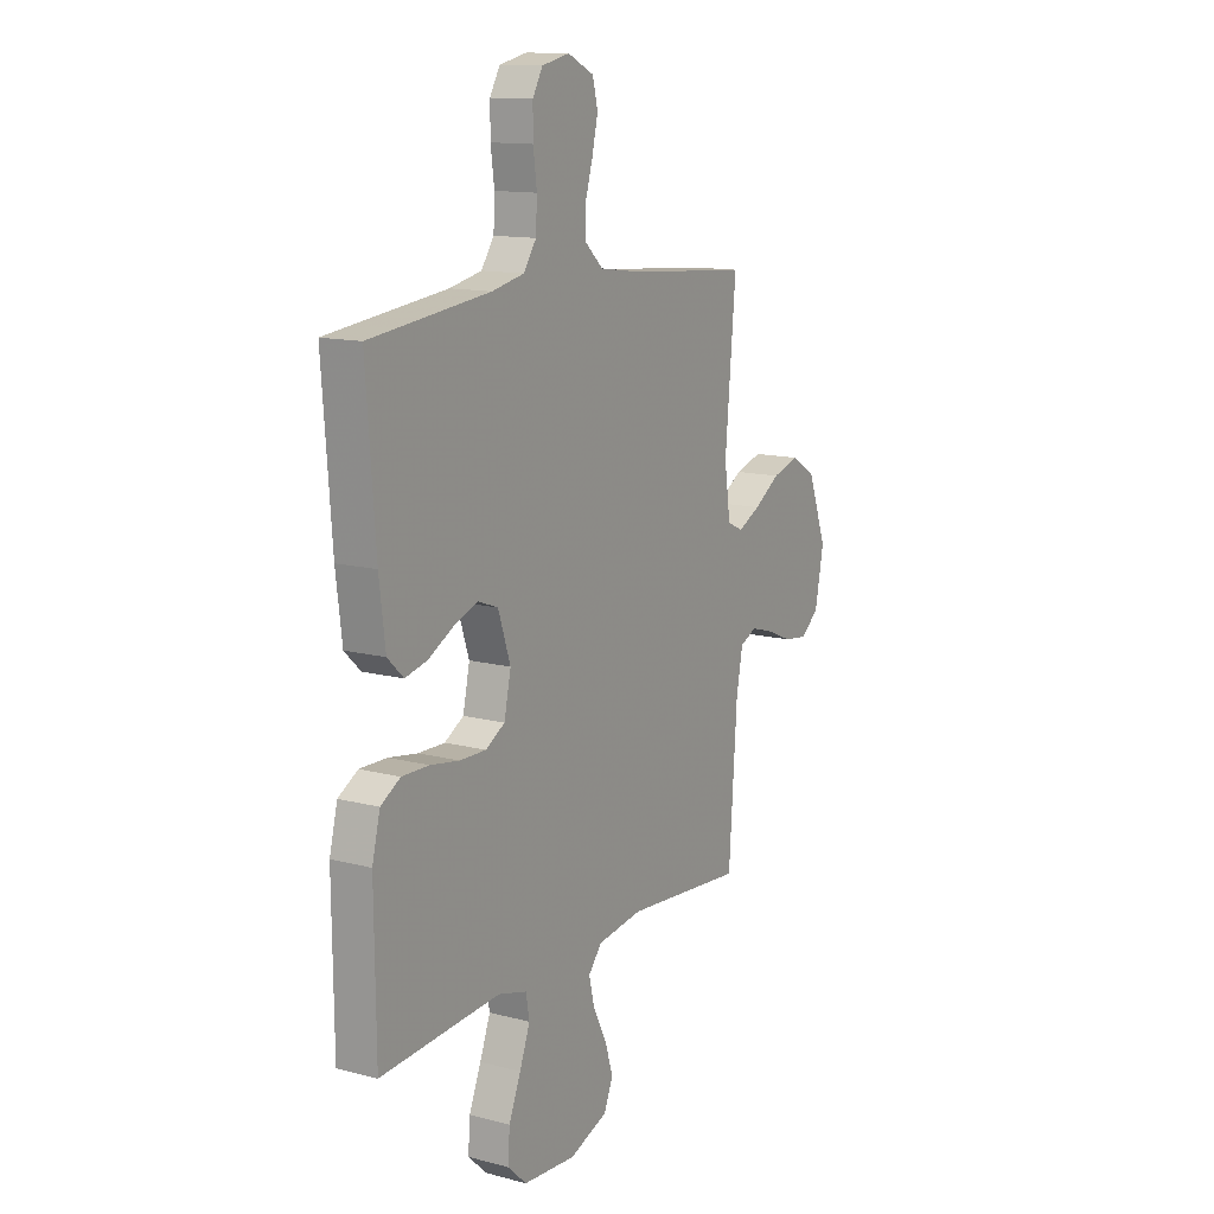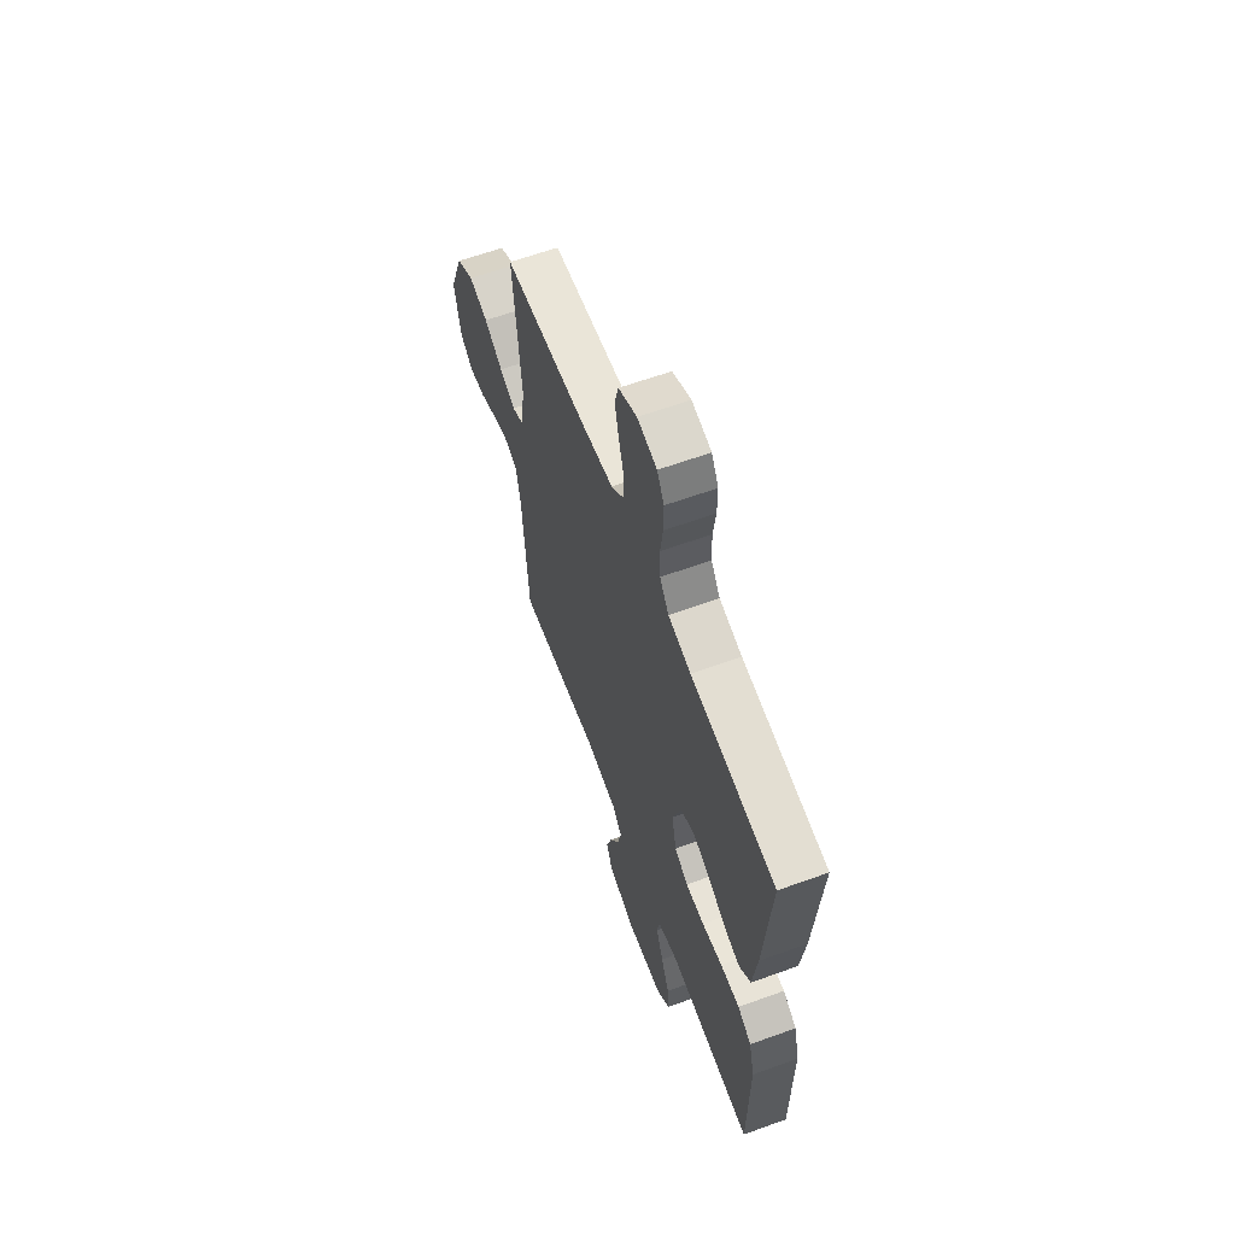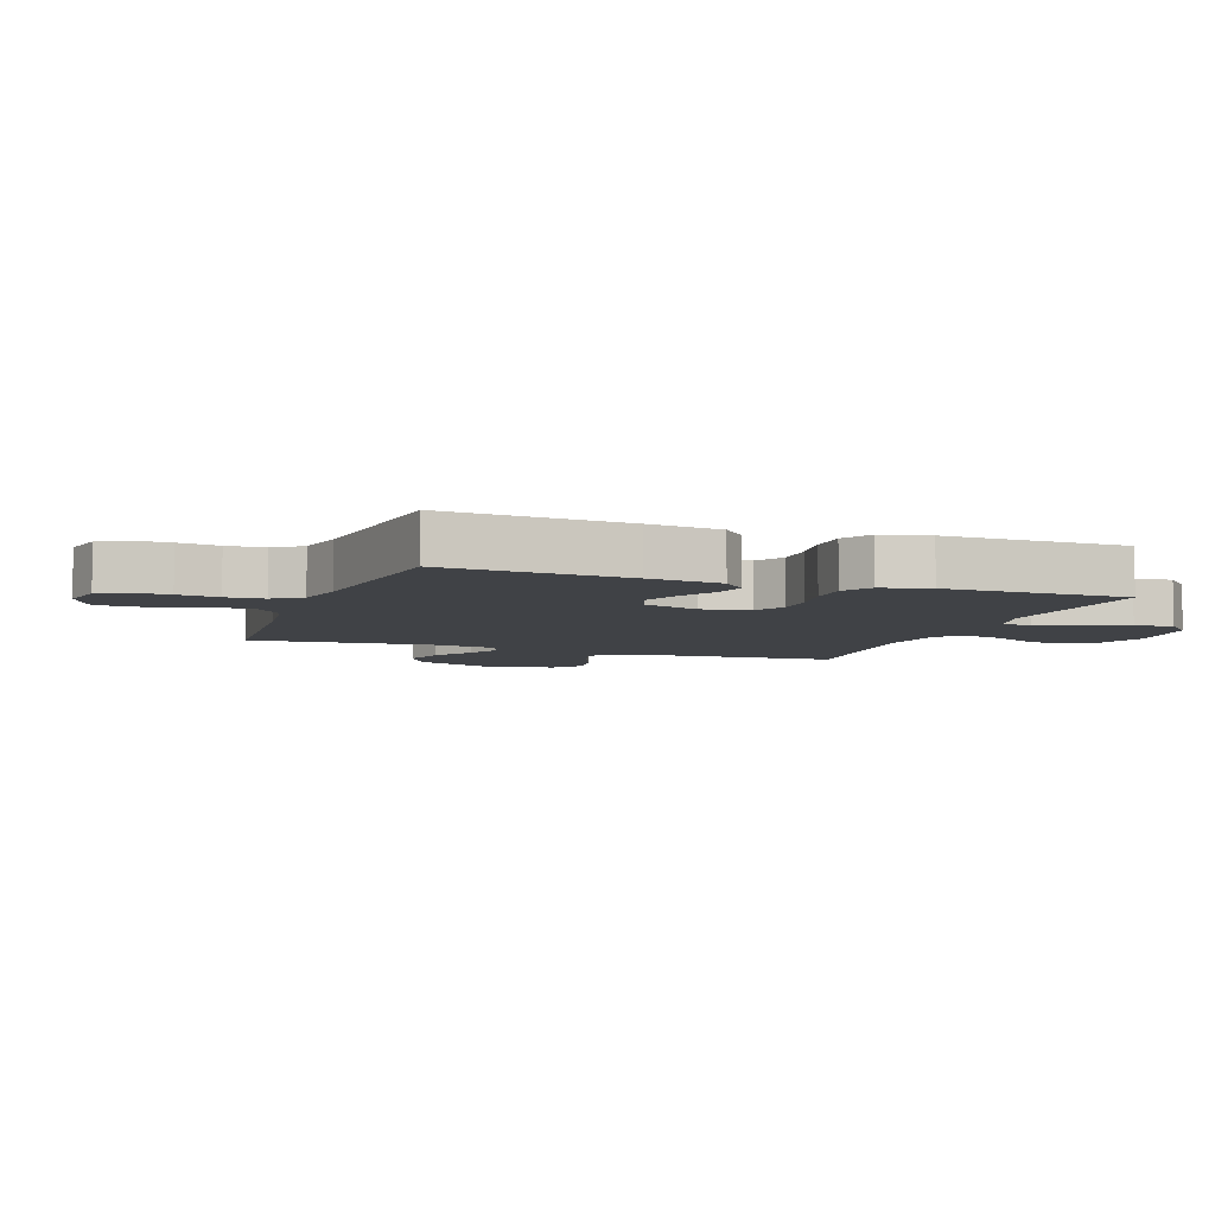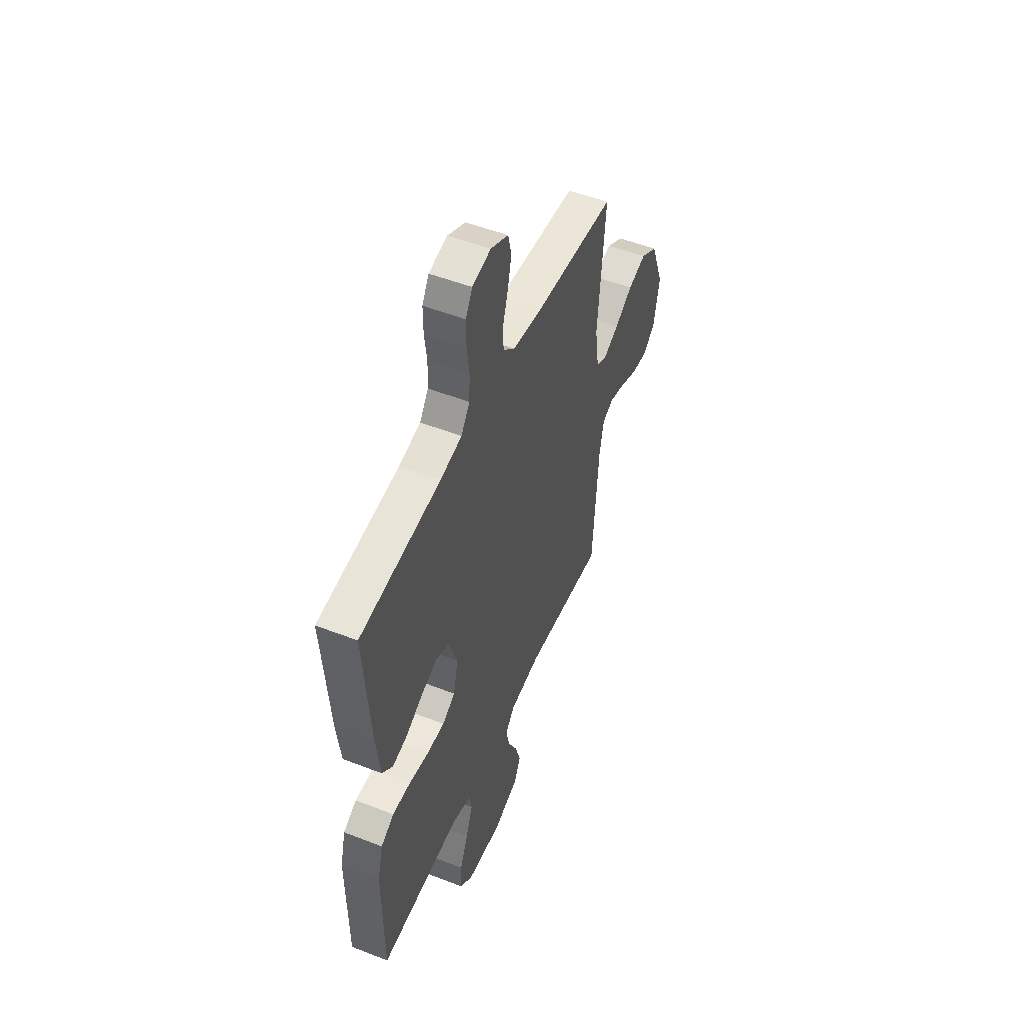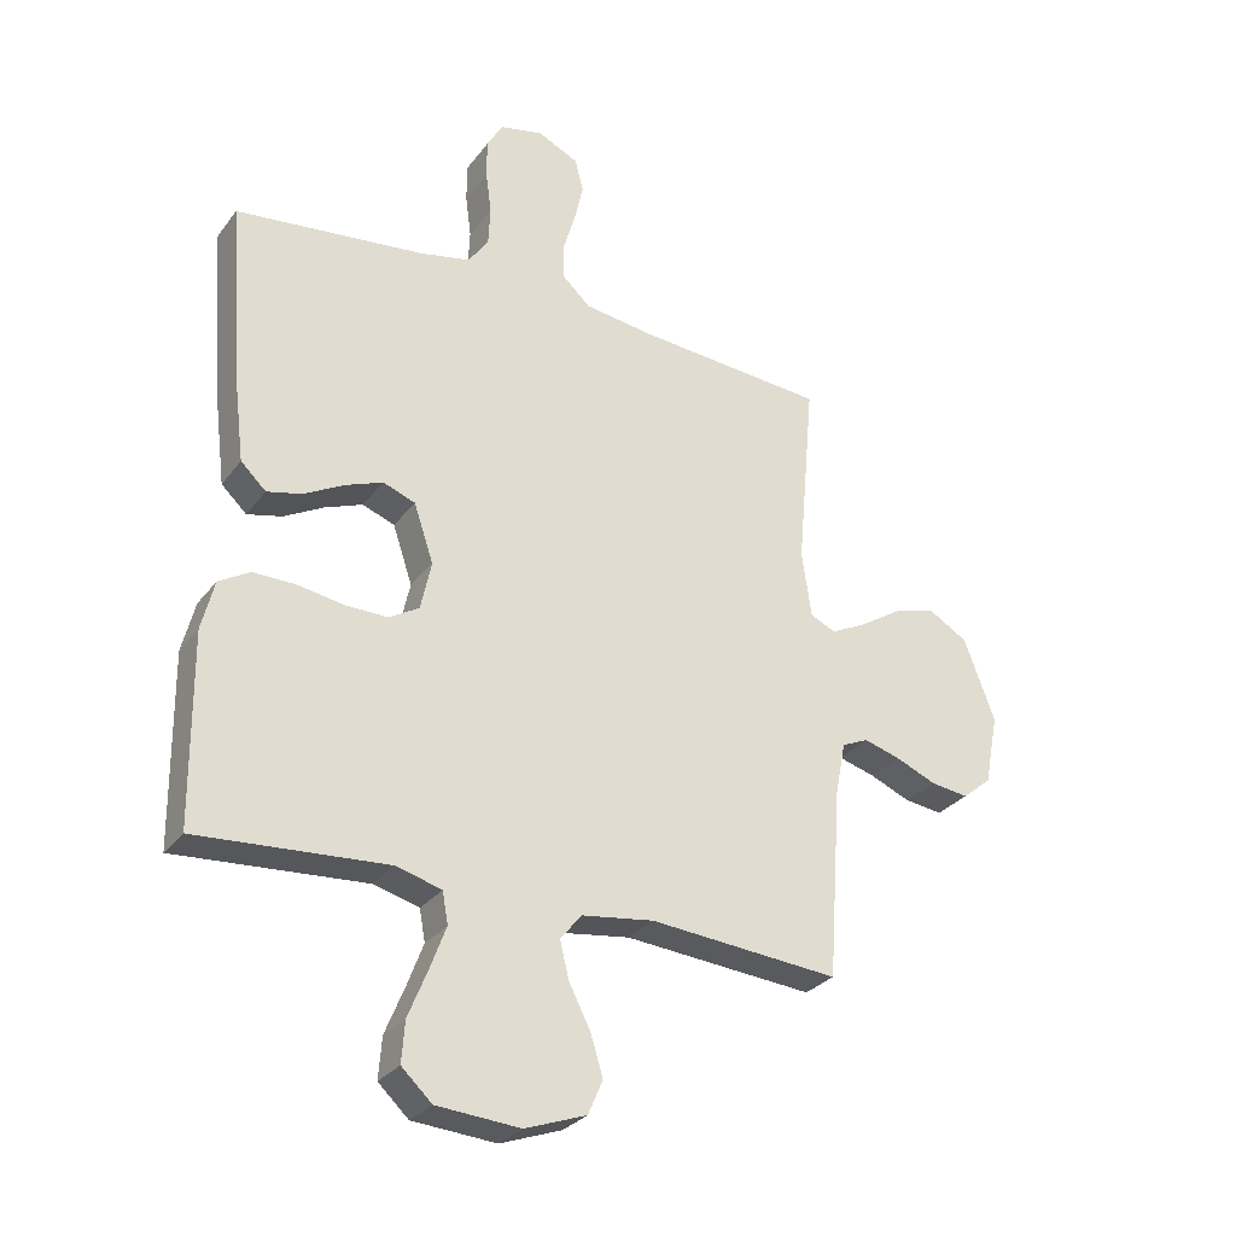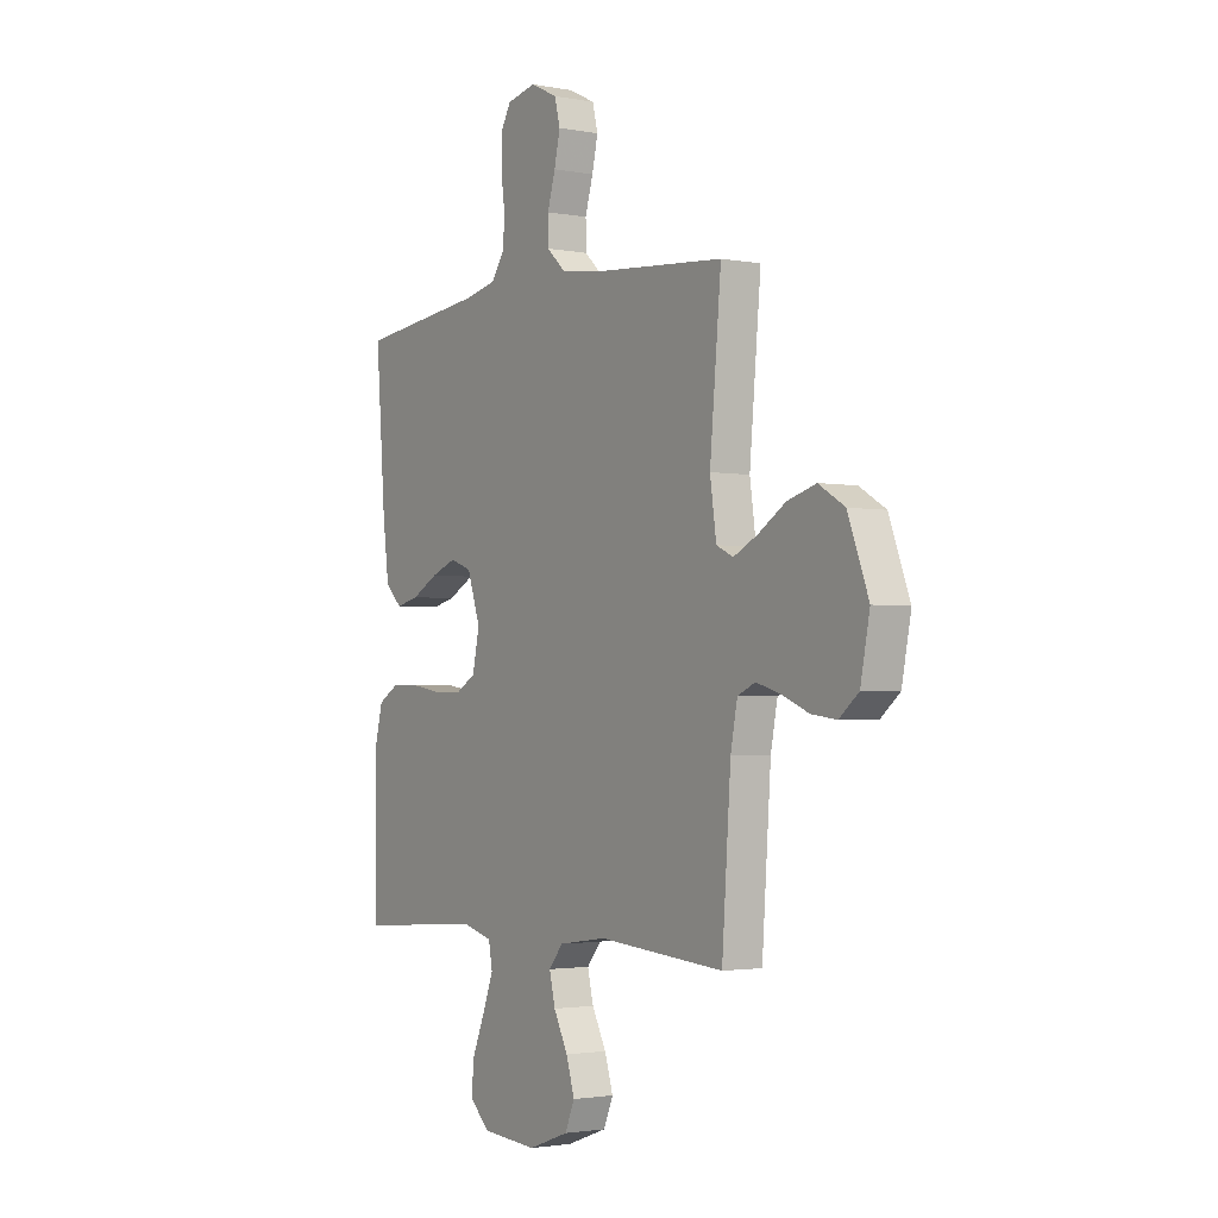
<metadata>
{"format":"obj","ext":"obj","renderer":"f3d","projection":"perspective","resolution":1024,"background":"white","views":[{"elev":13.1,"azim":120.8,"up":"+Z"},{"elev":62.2,"azim":69.8,"up":"+Z"},{"elev":-6.2,"azim":70.2,"up":"+Y"},{"elev":51.5,"azim":112.9,"up":"+Z"},{"elev":-29.2,"azim":150.4,"up":"+Z"},{"elev":-2.3,"azim":-123.7,"up":"+Z"}]}
</metadata>
<code>
v -0.5 0.07 0.5
v -0.2 0.07 0.524
v -0.09 0.07 0.539
v -0.046 0.07 0.58
v -0.045 0.07 0.637
v -0.064 0.07 0.701
v -0.078 0.07 0.763
v -0.065 0.07 0.815
v 0 0.07 0.846
v 0.069 0.07 0.831
v 0.094 0.07 0.787
v 0.094 0.07 0.726
v 0.085 0.07 0.659
v 0.088 0.07 0.597
v 0.12 0.07 0.551
v 0.2 0.07 0.534
v 0.5 0.07 0.5
v 0.477 0.07 0.2
v 0.462 0.07 0.079
v 0.422 0.07 0.041
v 0.367 0.07 0.054
v 0.304 0.07 0.088
v 0.244 0.07 0.111
v 0.193 0.07 0.092
v 0.162 0.07 0
v 0.179 0.07 -0.078
v 0.227 0.07 -0.106
v 0.293 0.07 -0.105
v 0.366 0.07 -0.093
v 0.434 0.07 -0.092
v 0.483 0.07 -0.121
v 0.503 0.07 -0.2
v 0.5 0.07 -0.5
v 0.2 0.07 -0.479
v 0.128 0.07 -0.499
v 0.119 0.07 -0.549
v 0.145 0.07 -0.618
v 0.175 0.07 -0.691
v 0.18 0.07 -0.756
v 0.132 0.07 -0.801
v 0 0.07 -0.811
v -0.097 0.07 -0.776
v -0.12 0.07 -0.722
v -0.1 0.07 -0.657
v -0.066 0.07 -0.591
v -0.052 0.07 -0.532
v -0.086 0.07 -0.491
v -0.2 0.07 -0.475
v -0.5 0.07 -0.5
v -0.521 0.07 -0.2
v -0.537 0.07 -0.117
v -0.579 0.07 -0.098
v -0.637 0.07 -0.115
v -0.701 0.07 -0.142
v -0.761 0.07 -0.15
v -0.807 0.07 -0.112
v -0.829 0.07 0
v -0.78 0.07 0.13
v -0.718 0.07 0.167
v -0.65 0.07 0.147
v -0.584 0.07 0.105
v -0.528 0.07 0.077
v -0.488 0.07 0.096
v -0.473 0.07 0.2
v -0.5 0 0.5
v -0.2 0 0.524
v -0.09 0 0.539
v -0.046 0 0.58
v -0.045 0 0.637
v -0.064 0 0.701
v -0.078 0 0.763
v -0.065 0 0.815
v 0 0 0.846
v 0.069 0 0.831
v 0.094 0 0.787
v 0.094 0 0.726
v 0.085 0 0.659
v 0.088 0 0.597
v 0.12 0 0.551
v 0.2 0 0.534
v 0.5 0 0.5
v 0.477 0 0.2
v 0.462 0 0.079
v 0.422 0 0.041
v 0.367 0 0.054
v 0.304 0 0.088
v 0.244 0 0.111
v 0.193 0 0.092
v 0.162 0 0
v 0.179 0 -0.078
v 0.227 0 -0.106
v 0.293 0 -0.105
v 0.366 0 -0.093
v 0.434 0 -0.092
v 0.483 0 -0.121
v 0.503 0 -0.2
v 0.5 0 -0.5
v 0.2 0 -0.479
v 0.128 0 -0.499
v 0.119 0 -0.549
v 0.145 0 -0.618
v 0.175 0 -0.691
v 0.18 0 -0.756
v 0.132 0 -0.801
v 0 0 -0.811
v -0.097 0 -0.776
v -0.12 0 -0.722
v -0.1 0 -0.657
v -0.066 0 -0.591
v -0.052 0 -0.532
v -0.086 0 -0.491
v -0.2 0 -0.475
v -0.5 0 -0.5
v -0.521 0 -0.2
v -0.537 0 -0.117
v -0.579 0 -0.098
v -0.637 0 -0.115
v -0.701 0 -0.142
v -0.761 0 -0.15
v -0.807 0 -0.112
v -0.829 0 0
v -0.78 0 0.13
v -0.718 0 0.167
v -0.65 0 0.147
v -0.584 0 0.105
v -0.528 0 0.077
v -0.488 0 0.096
v -0.473 0 0.2
f 59 60 61
f 58 59 61
f 57 58 61
f 56 57 61
f 55 56 61
f 54 55 61
f 53 54 61
f 52 53 61 62
f 51 52 62 63
f 48 49 50
f 50 51 63
f 48 50 63
f 47 48 63
f 43 44 45
f 42 43 45
f 41 42 45
f 40 41 45
f 39 40 45
f 38 39 45
f 37 38 45
f 36 37 45 46
f 47 63 64
f 46 47 64
f 36 46 64
f 35 36 64
f 32 33 34
f 31 32 34
f 30 31 34
f 29 30 34
f 28 29 34
f 20 21 22
f 19 20 22
f 18 19 22
f 17 18 22
f 16 17 22
f 15 16 22 23
f 14 15 23 24
f 11 12 13
f 10 11 13
f 9 10 13
f 8 9 13
f 7 8 13
f 6 7 13
f 5 6 13
f 4 5 13 14
f 14 24 25
f 4 14 25
f 3 4 25
f 64 1 2
f 3 25 26
f 2 3 26
f 64 2 26
f 35 64 26
f 27 28 34 35
f 26 27 35
f 125 124 123
f 125 123 122
f 125 122 121
f 125 121 120
f 125 120 119
f 125 119 118
f 125 118 117
f 126 125 117 116
f 127 126 116 115
f 114 113 112
f 127 115 114
f 127 114 112
f 127 112 111
f 109 108 107
f 109 107 106
f 109 106 105
f 109 105 104
f 109 104 103
f 109 103 102
f 109 102 101
f 110 109 101 100
f 128 127 111
f 128 111 110
f 128 110 100
f 128 100 99
f 98 97 96
f 98 96 95
f 98 95 94
f 98 94 93
f 98 93 92
f 86 85 84
f 86 84 83
f 86 83 82
f 86 82 81
f 86 81 80
f 87 86 80 79
f 88 87 79 78
f 77 76 75
f 77 75 74
f 77 74 73
f 77 73 72
f 77 72 71
f 77 71 70
f 77 70 69
f 78 77 69 68
f 89 88 78
f 89 78 68
f 89 68 67
f 66 65 128
f 90 89 67
f 90 67 66
f 90 66 128
f 90 128 99
f 99 98 92 91
f 99 91 90
f 1 65 66 2
f 2 66 67 3
f 3 67 68 4
f 4 68 69 5
f 5 69 70 6
f 6 70 71 7
f 7 71 72 8
f 8 72 73 9
f 9 73 74 10
f 10 74 75 11
f 11 75 76 12
f 12 76 77 13
f 13 77 78 14
f 14 78 79 15
f 15 79 80 16
f 16 80 81 17
f 17 81 82 18
f 18 82 83 19
f 19 83 84 20
f 20 84 85 21
f 21 85 86 22
f 22 86 87 23
f 23 87 88 24
f 24 88 89 25
f 25 89 90 26
f 26 90 91 27
f 27 91 92 28
f 28 92 93 29
f 29 93 94 30
f 30 94 95 31
f 31 95 96 32
f 32 96 97 33
f 33 97 98 34
f 34 98 99 35
f 35 99 100 36
f 36 100 101 37
f 37 101 102 38
f 38 102 103 39
f 39 103 104 40
f 40 104 105 41
f 41 105 106 42
f 42 106 107 43
f 43 107 108 44
f 44 108 109 45
f 45 109 110 46
f 46 110 111 47
f 47 111 112 48
f 48 112 113 49
f 49 113 114 50
f 50 114 115 51
f 51 115 116 52
f 52 116 117 53
f 53 117 118 54
f 54 118 119 55
f 55 119 120 56
f 56 120 121 57
f 57 121 122 58
f 58 122 123 59
f 59 123 124 60
f 60 124 125 61
f 61 125 126 62
f 62 126 127 63
f 63 127 128 64
f 64 128 65 1

</code>
